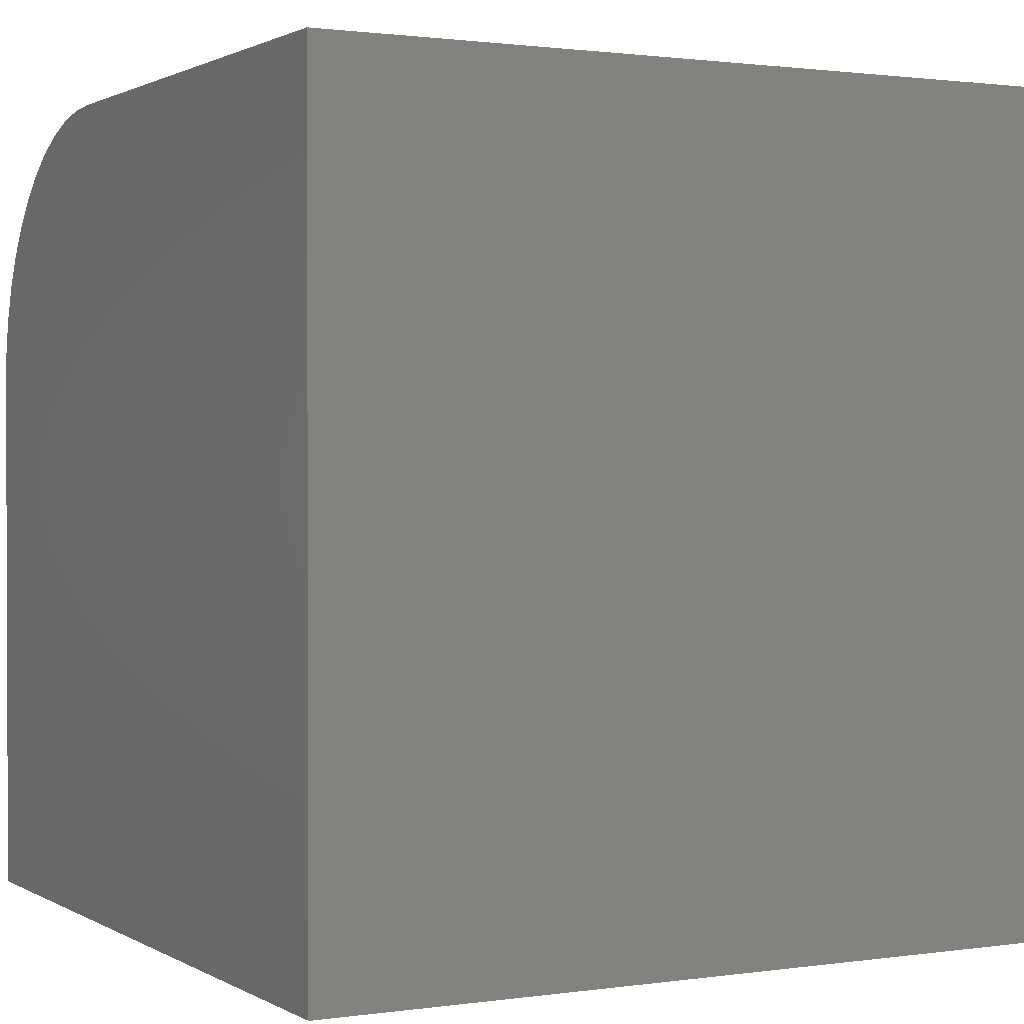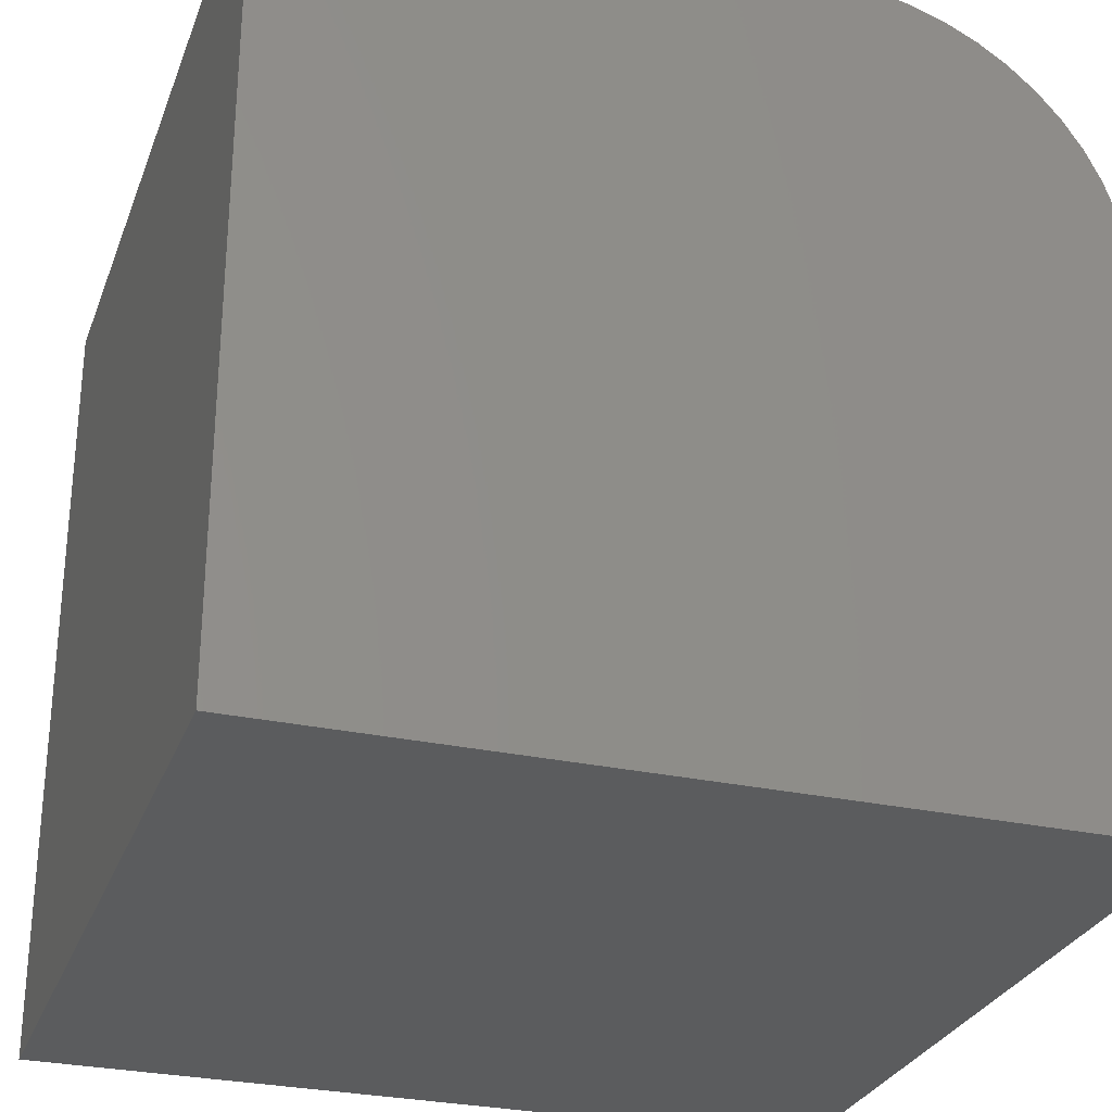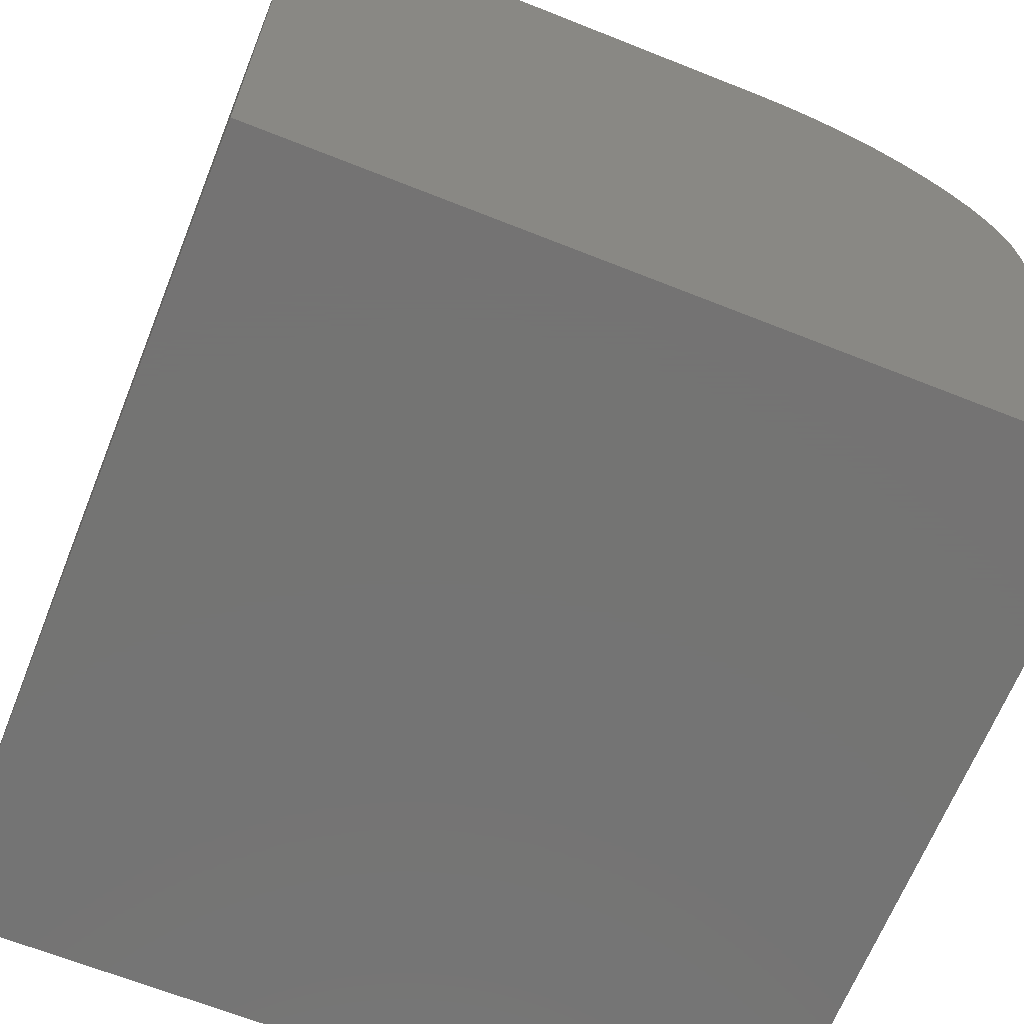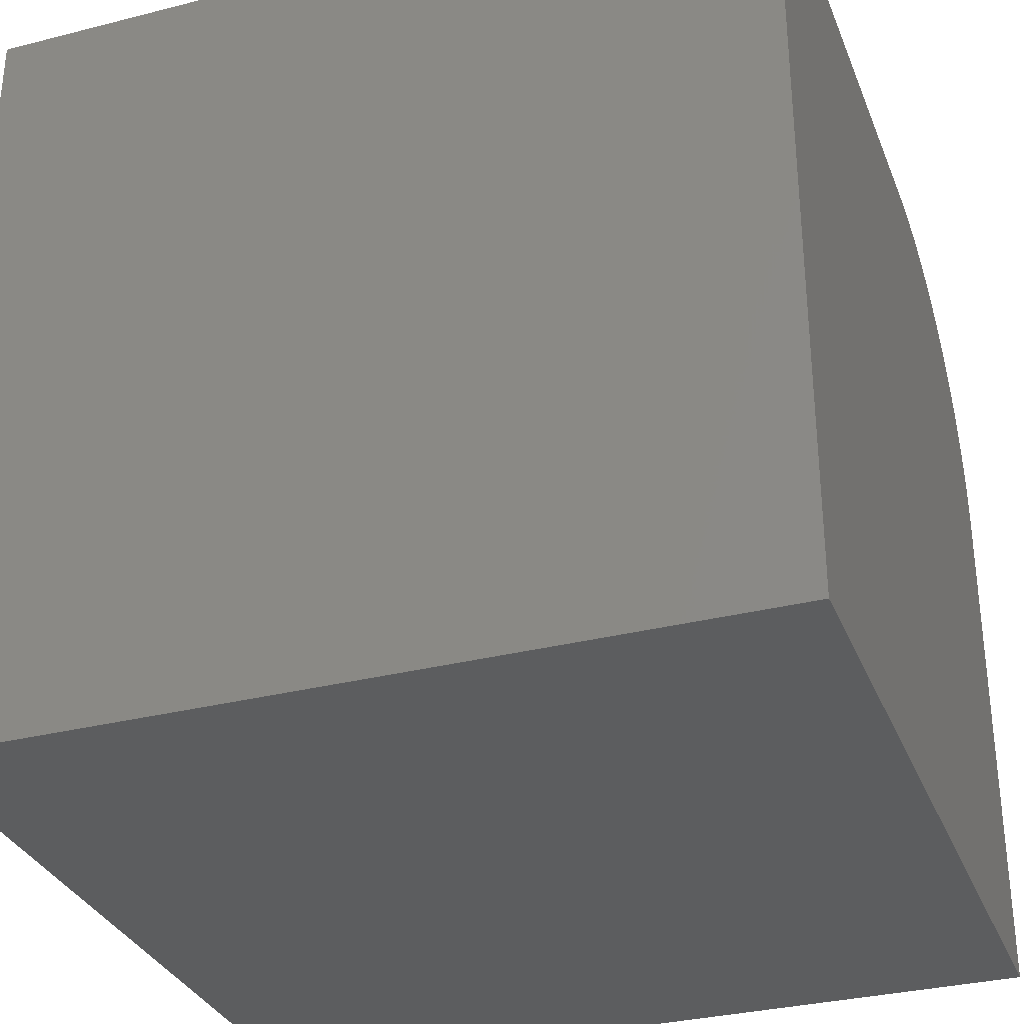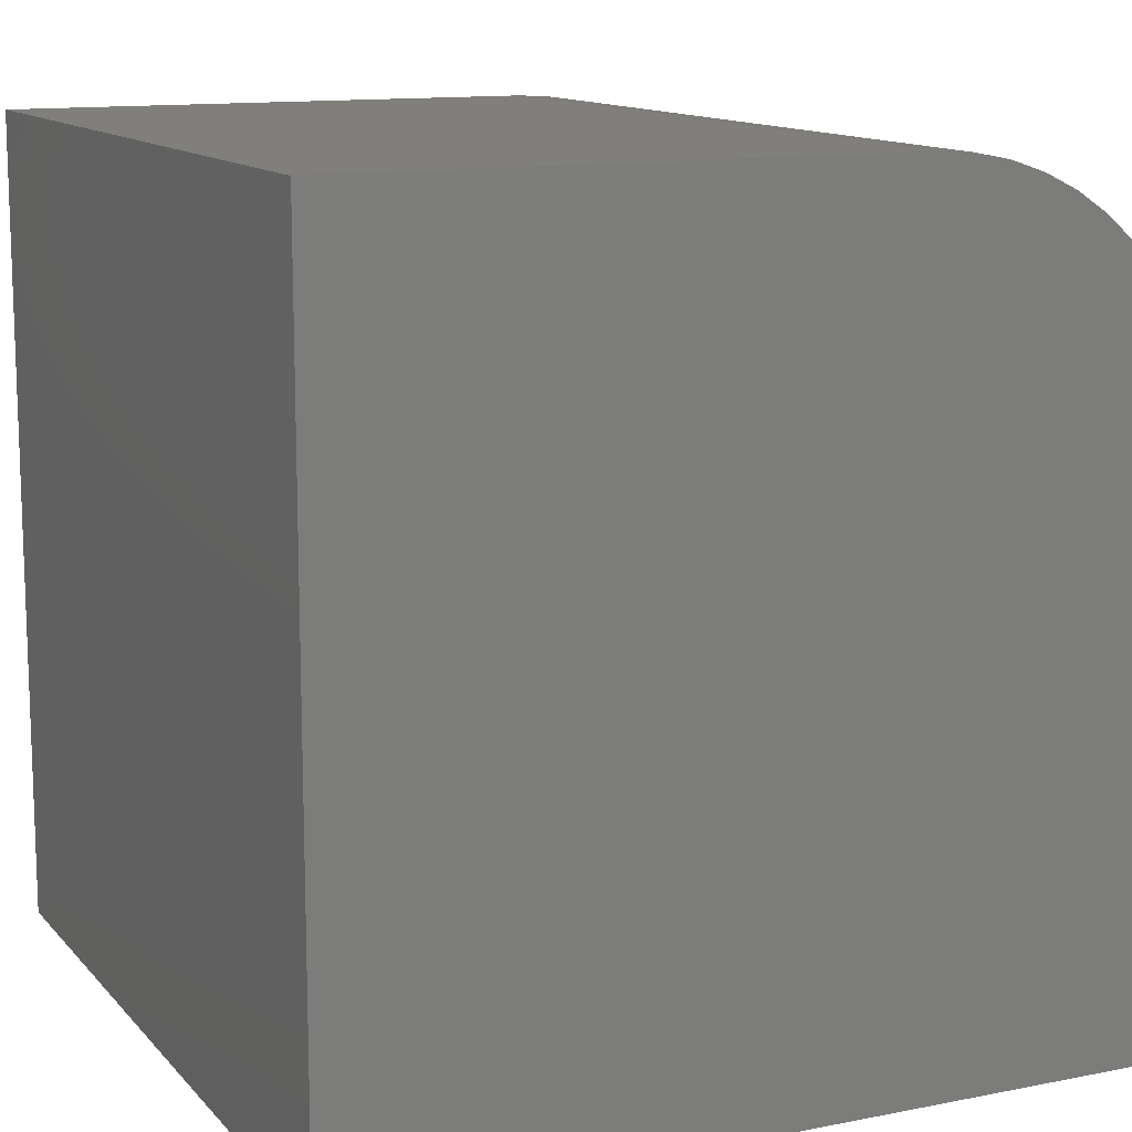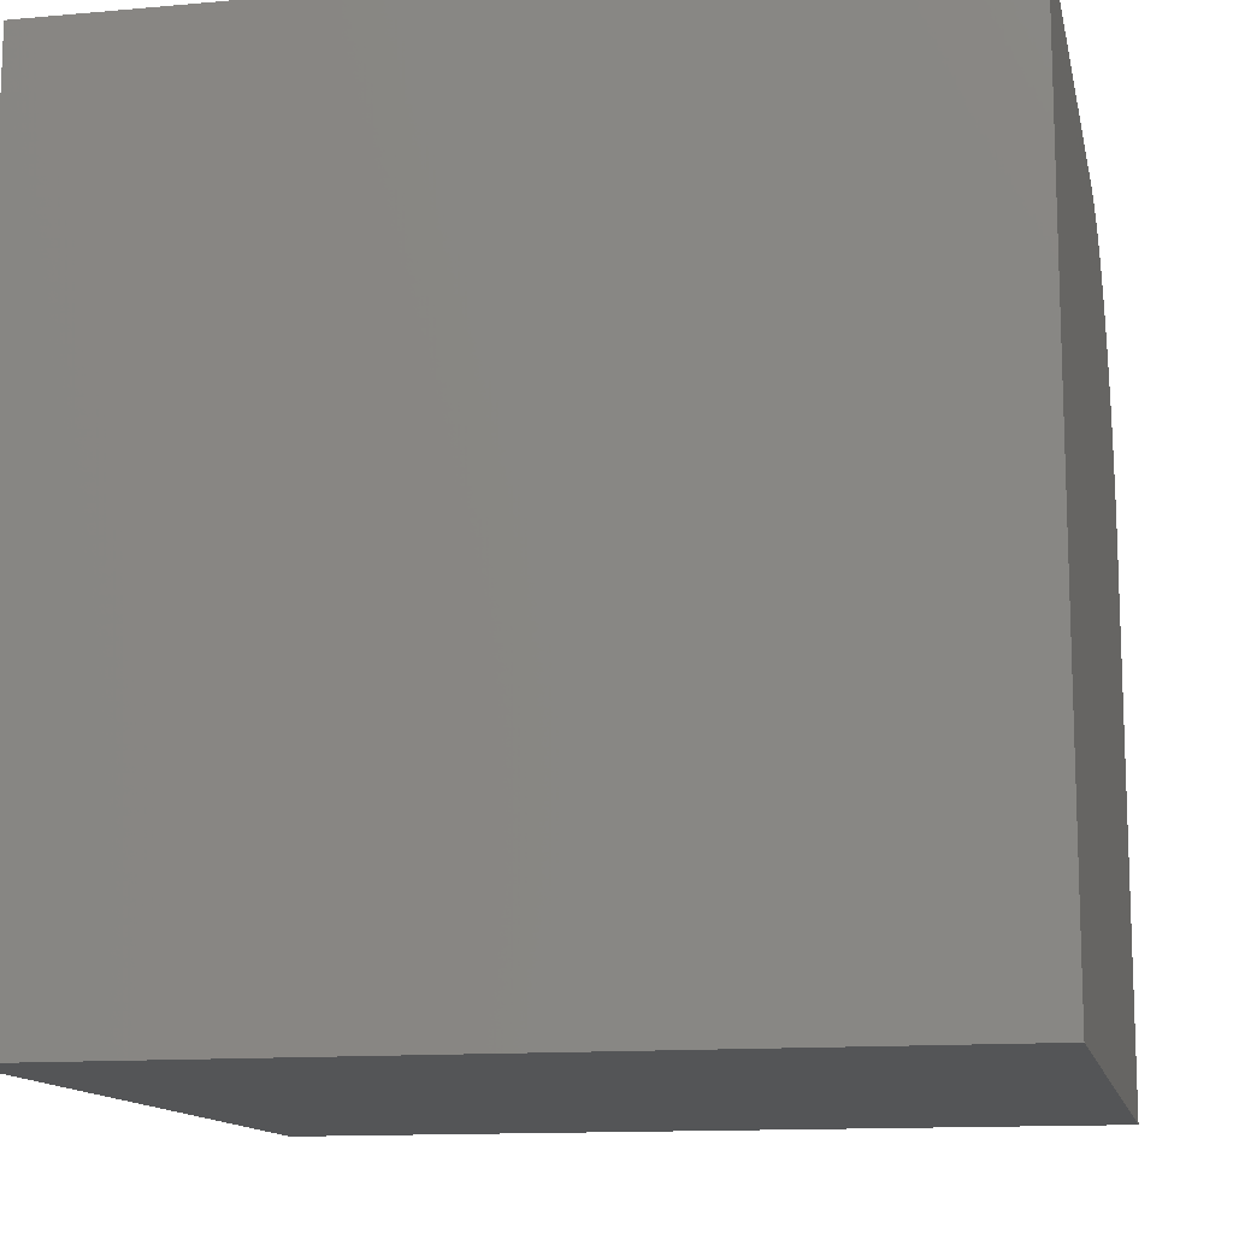
<metadata>
{"format":"stl","ext":"stl","renderer":"f3d","projection":"perspective","resolution":1024,"background":"white","views":[{"elev":1.2,"azim":151.9,"up":"+Y"},{"elev":-28.6,"azim":-108.2,"up":"+Y"},{"elev":-66.0,"azim":-111.8,"up":"+Y"},{"elev":-32.2,"azim":19.6,"up":"+Z"},{"elev":12.5,"azim":65.1,"up":"+Z"},{"elev":-13.0,"azim":11.6,"up":"+Z"}]}
</metadata>
<code>
# stl→obj: 32 verts, 60 faces
v 0 10 6.678
v 0 10 0
v 0 0 0
v 0 0 10
v 0 6.678 10
v 0 9.972 7.111
v 0 9.887 7.538
v 0 9.747 7.949
v 0 7.111 9.972
v 0 7.538 9.887
v 0 7.949 9.747
v 0 8.339 9.555
v 0 8.7 9.313
v 0 9.027 9.027
v 0 9.313 8.7
v 0 9.555 8.339
v 10 6.678 10
v 10 0 10
v 10 0 0
v 10 10 0
v 10 10 6.678
v 10 9.972 7.111
v 10 8.7 9.313
v 10 9.747 7.949
v 10 9.027 9.027
v 10 9.555 8.339
v 10 9.313 8.7
v 10 8.339 9.555
v 10 7.949 9.747
v 10 7.538 9.887
v 10 9.887 7.538
v 10 7.111 9.972
f 1 2 3
f 3 4 1
f 1 4 5
f 1 5 6
f 6 5 7
f 7 5 8
f 8 5 9
f 8 9 10
f 10 11 8
f 8 11 12
f 8 12 13
f 13 14 8
f 8 14 15
f 8 15 16
f 5 4 17
f 17 4 18
f 19 20 18
f 18 20 21
f 18 21 17
f 17 21 22
f 23 24 25
f 25 24 26
f 25 26 27
f 23 28 24
f 24 28 29
f 24 29 30
f 22 31 17
f 17 31 24
f 17 24 32
f 32 24 30
f 2 20 3
f 3 20 19
f 21 20 1
f 1 20 2
f 19 18 3
f 3 18 4
f 5 17 32
f 5 32 9
f 9 32 30
f 9 30 10
f 10 30 29
f 10 29 11
f 11 29 28
f 11 28 12
f 12 28 23
f 12 23 13
f 13 23 25
f 13 25 14
f 14 25 27
f 14 27 15
f 15 27 26
f 15 26 16
f 16 26 24
f 16 24 8
f 8 24 31
f 8 31 7
f 7 31 22
f 7 22 6
f 6 22 21
f 6 21 1

</code>
